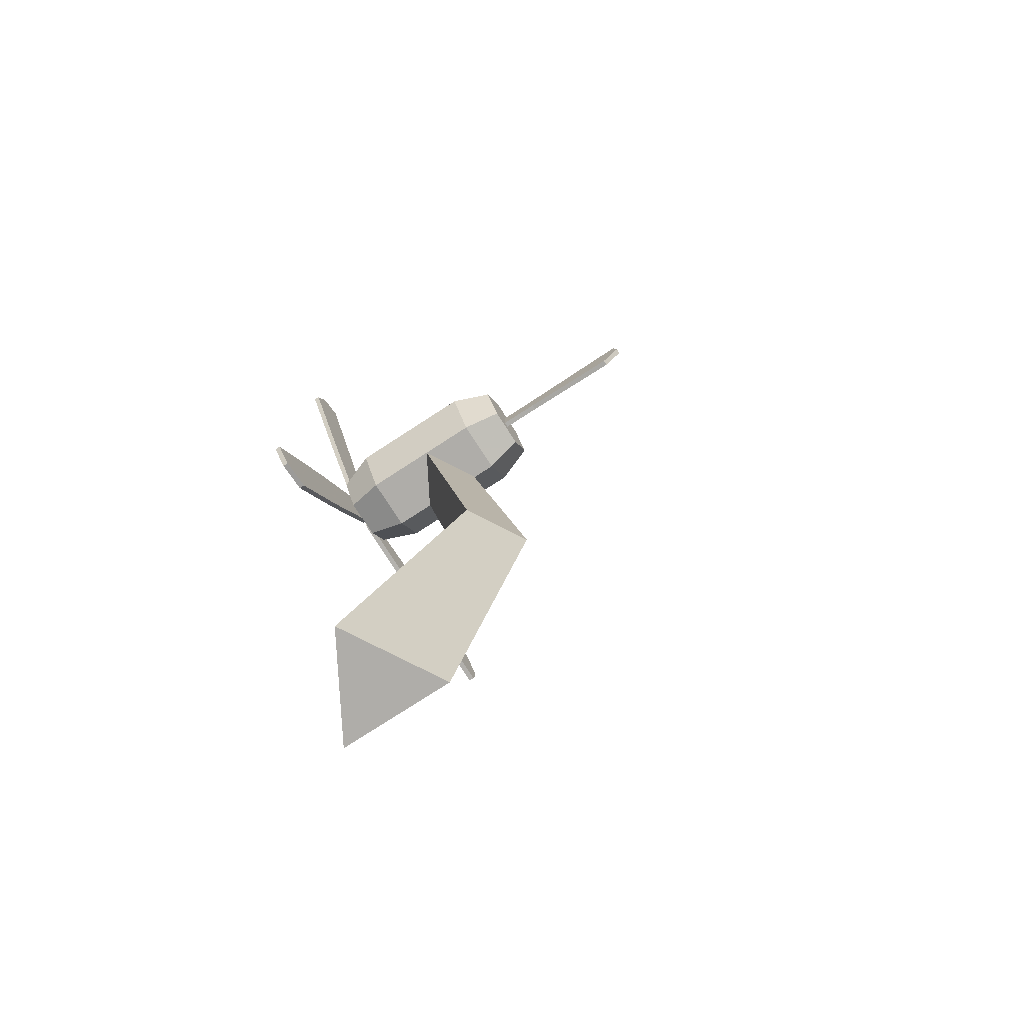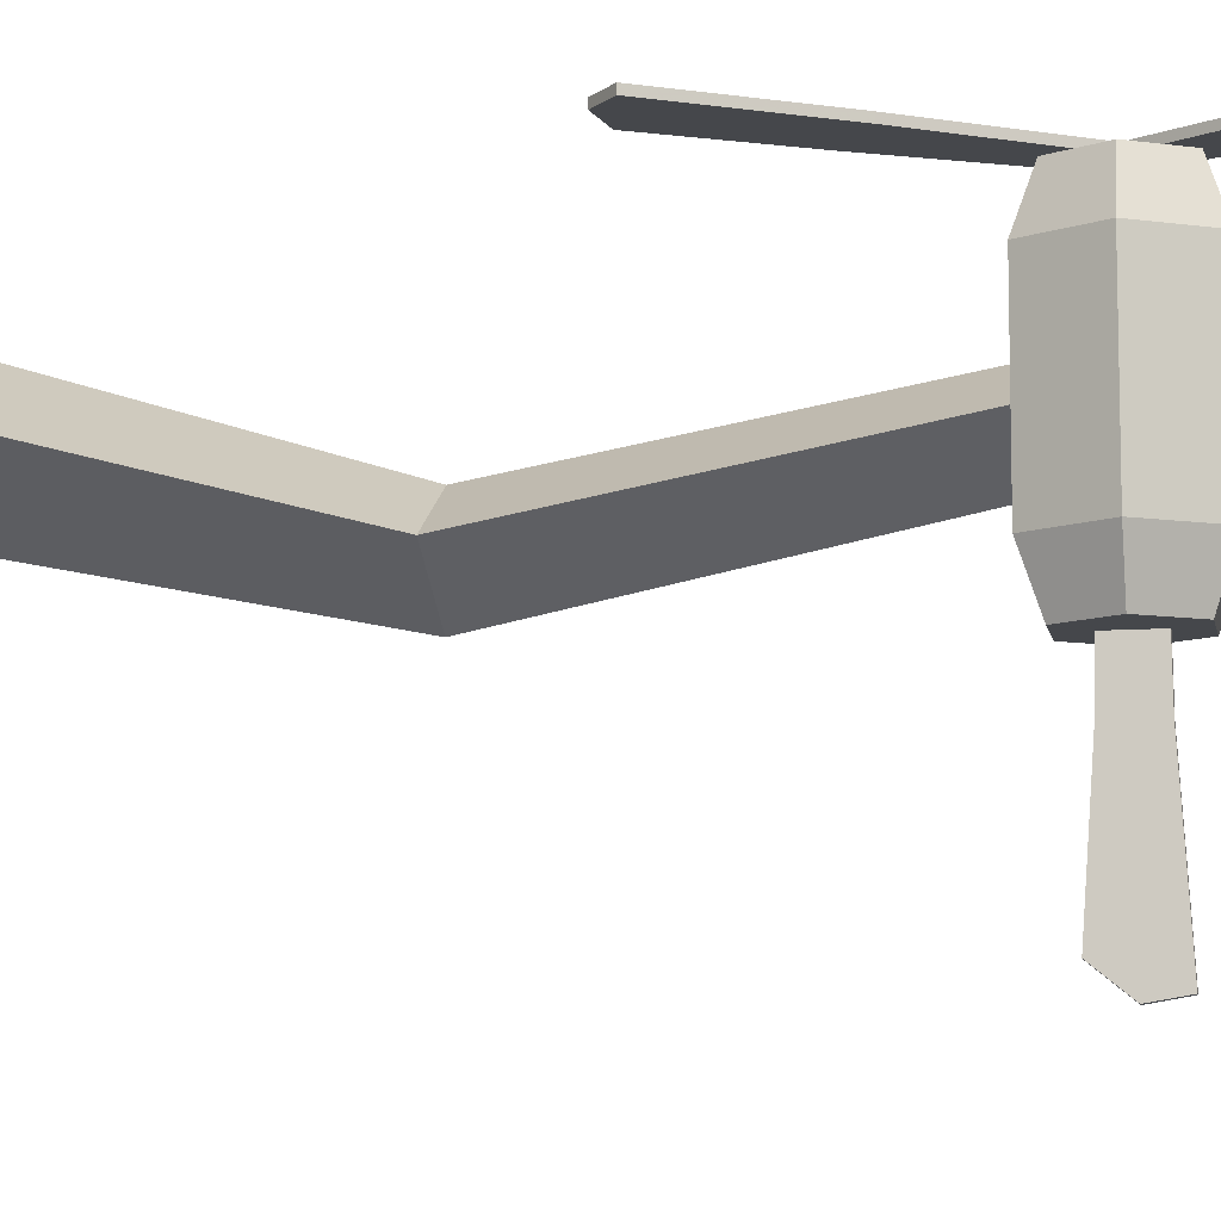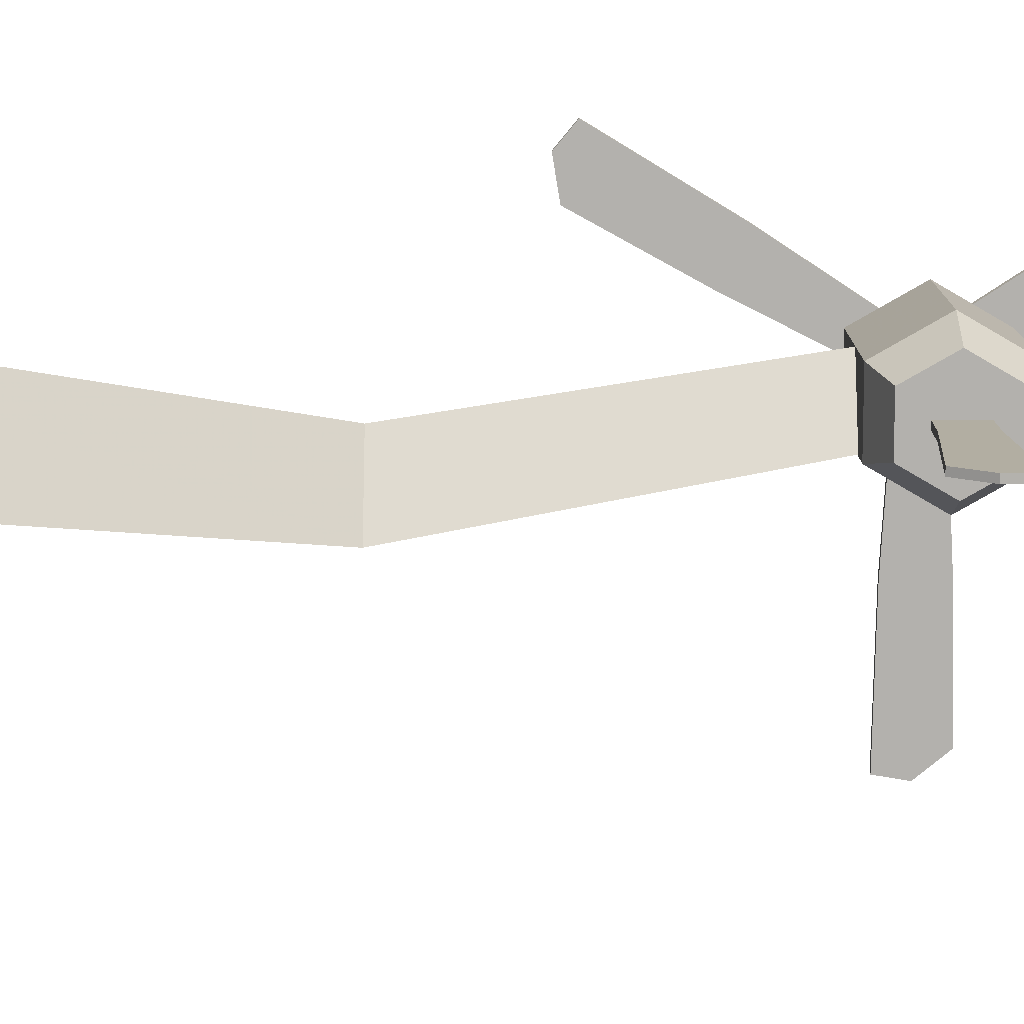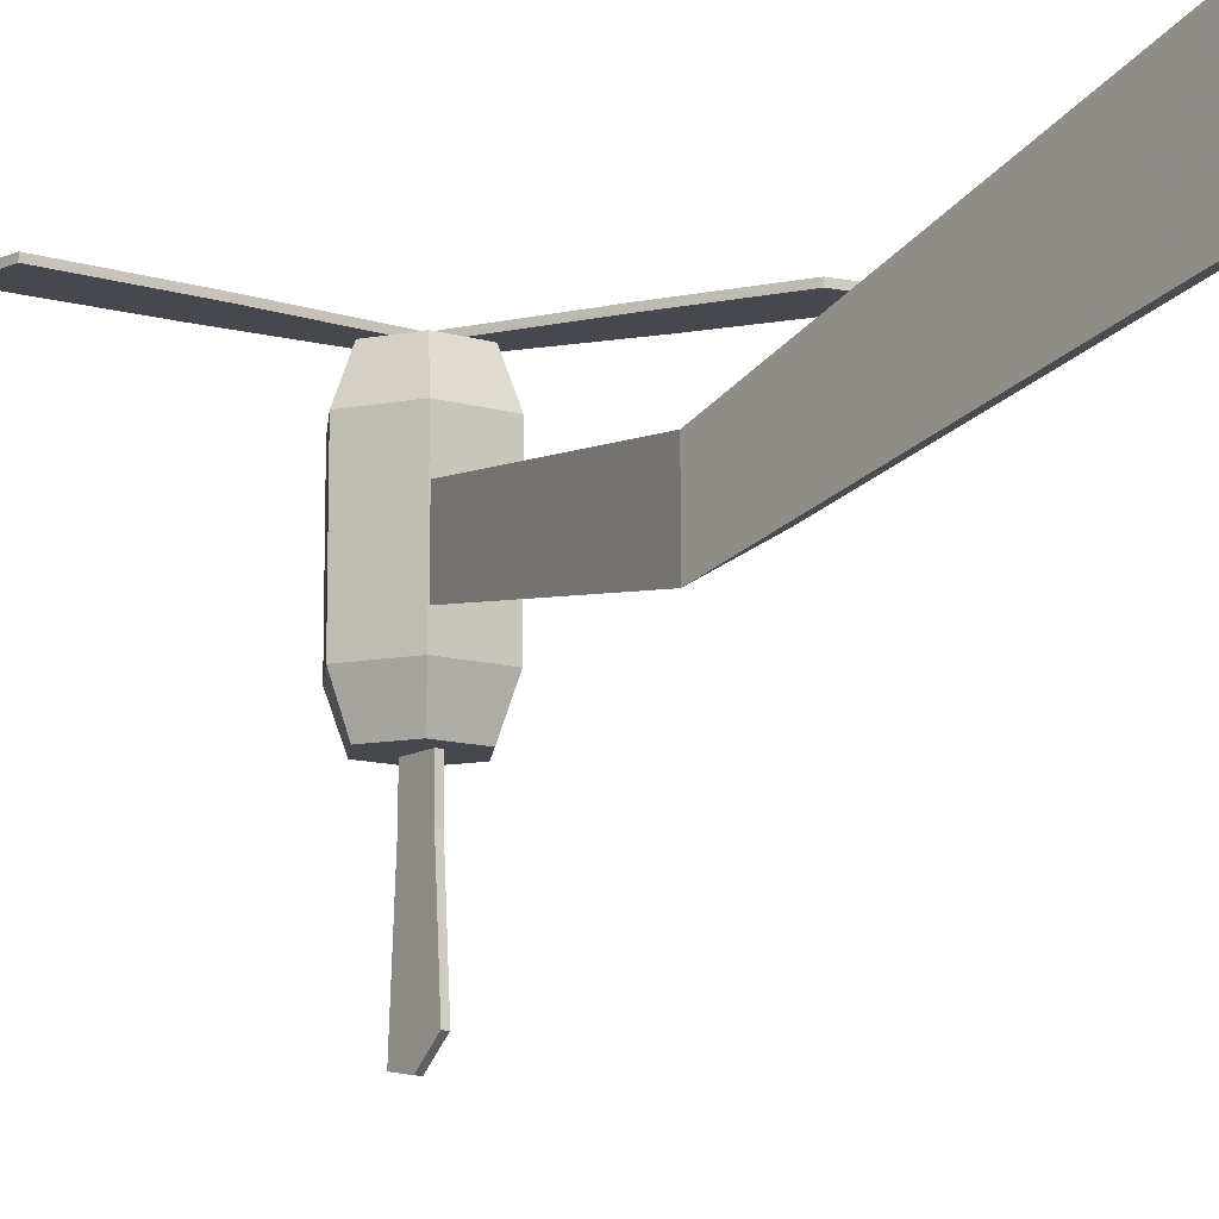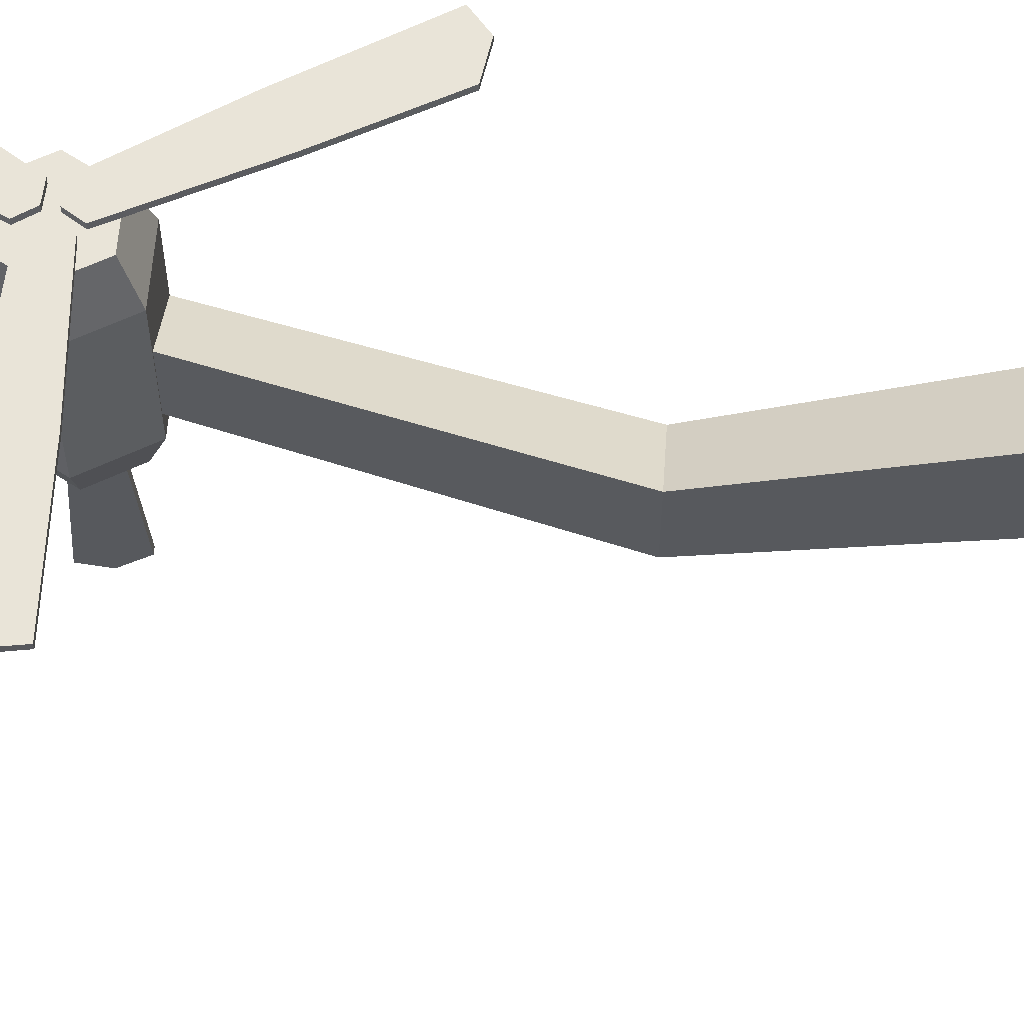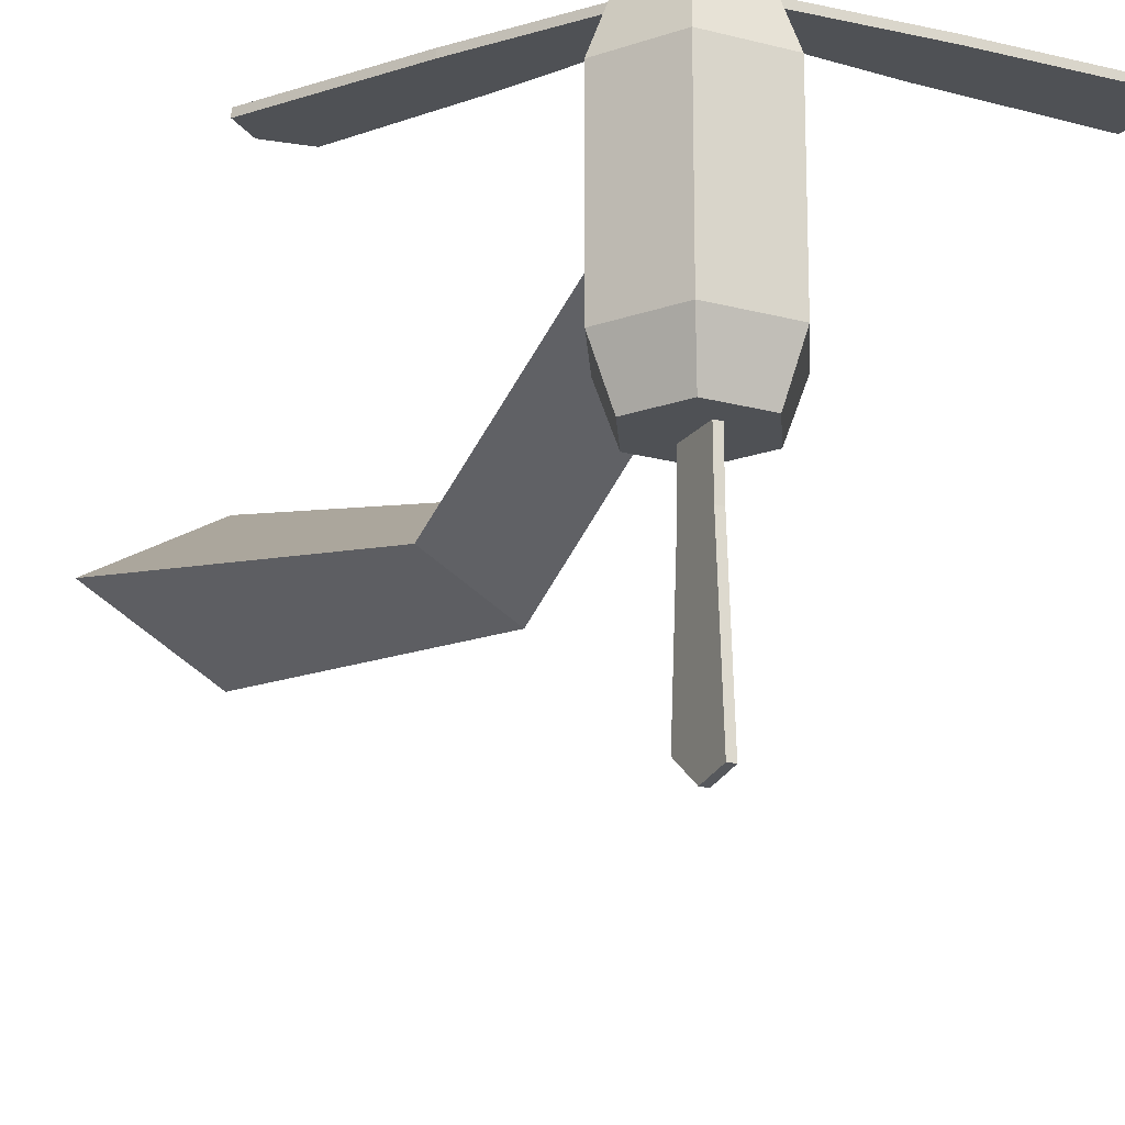
<metadata>
{"format":"obj","ext":"obj","renderer":"f3d","projection":"perspective","resolution":1024,"background":"white","views":[{"elev":-77.3,"azim":122.9,"up":"+Y"},{"elev":-10.3,"azim":100.2,"up":"+Z"},{"elev":-79.3,"azim":89.8,"up":"+Z"},{"elev":-11.9,"azim":-35.2,"up":"+Z"},{"elev":60.7,"azim":-85.9,"up":"+Z"},{"elev":-20.0,"azim":153.3,"up":"+Z"}]}
</metadata>
<code>
v  0.198 0 -0
v  -0.099 0 -0.1715
v  -0.099 0 0.1715
v  0.0666 1.179 -0.3007
v  -0.1241 1.179 -0.4108
v  -0.1241 1.179 -0.1906
v  0.1889 2.061 -0.1684
v  0.0204 2.061 -0.2657
v  0.0204 2.061 -0.0711
v  0.1045 2.114 -0.2414
v  0.1045 2.161 -0.2176
v  0.1045 2.208 -0.2414
v  0.1045 2.108 -0.5926
v  0.1045 2.161 -0.5926
v  0.1045 2.213 -0.5926
v  0.1045 2.086 -0.9059
v  0.1045 2.161 -0.9676
v  0.1045 2.236 -0.9553
v  0.0876 2.108 -0.5926
v  0.0876 2.114 -0.2414
v  0.0876 2.161 -0.2176
v  0.0876 2.161 -0.5926
v  0.0876 2.208 -0.2414
v  0.0876 2.213 -0.5926
v  0.0876 2.086 -0.9059
v  0.0876 2.161 -0.9676
v  0.0876 2.236 -0.9553
v  0.2693 2.161 -0.3504
v  0.1826 2.311 -0.3504
v  0.0094 2.311 -0.3504
v  -0.0772 2.161 -0.3504
v  0.0094 2.011 -0.3504
v  0.1826 2.011 -0.3504
v  0.2693 2.161 0.0496
v  0.1826 2.311 0.0496
v  0.0094 2.311 0.0496
v  -0.0772 2.161 0.0496
v  0.0094 2.011 0.0496
v  0.1826 2.011 0.0496
v  0.2231 2.161 0.1696
v  0.1595 2.271 0.1696
v  0.0325 2.271 0.1696
v  -0.031 2.161 0.1696
v  0.0325 2.051 0.1696
v  0.1595 2.051 0.1696
v  0.1595 2.271 -0.4704
v  0.2231 2.161 -0.4704
v  0.1595 2.051 -0.4704
v  0.0325 2.051 -0.4704
v  -0.031 2.161 -0.4704
v  0.0325 2.271 -0.4704
v  0.0539 2.208 0.1866
v  0.0777 2.161 0.1866
v  0.0539 2.114 0.1866
v  -0.2973 2.228 0.1866
v  -0.2973 2.161 0.1866
v  -0.2973 2.093 0.1866
v  -0.6107 2.236 0.1866
v  -0.6723 2.161 0.1866
v  -0.6601 2.086 0.1866
v  -0.2973 2.228 0.1696
v  0.0539 2.208 0.1696
v  0.0777 2.161 0.1696
v  -0.2973 2.161 0.1696
v  0.0539 2.114 0.1696
v  -0.2973 2.093 0.1696
v  -0.6107 2.236 0.1696
v  -0.6723 2.161 0.1696
v  -0.6601 2.086 0.1696
v  0.1581 2.174 0.1866
v  0.1052 2.177 0.1866
v  0.0761 2.221 0.1866
v  0.3513 2.468 0.1866
v  0.2927 2.502 0.1866
v  0.2341 2.535 0.1866
v  0.5143 2.735 0.1866
v  0.4802 2.826 0.1866
v  0.4091 2.853 0.1866
v  0.3513 2.468 0.1696
v  0.1581 2.174 0.1696
v  0.1052 2.177 0.1696
v  0.2927 2.502 0.1696
v  0.0761 2.221 0.1696
v  0.2341 2.535 0.1696
v  0.5143 2.735 0.1696
v  0.4802 2.826 0.1696
v  0.4091 2.853 0.1696
v  0.0761 2.101 0.1866
v  0.1052 2.145 0.1866
v  0.1581 2.148 0.1866
v  0.2341 1.786 0.1866
v  0.2927 1.82 0.1866
v  0.3513 1.854 0.1866
v  0.3844 1.511 0.1866
v  0.4802 1.496 0.1866
v  0.539 1.544 0.1866
v  0.2341 1.786 0.1696
v  0.0761 2.101 0.1696
v  0.1052 2.145 0.1696
v  0.2927 1.82 0.1696
v  0.1581 2.148 0.1696
v  0.3513 1.854 0.1696
v  0.3844 1.511 0.1696
v  0.4802 1.496 0.1696
v  0.539 1.544 0.1696
g Turbina
f 1 2 5
f 5 4 1
f 2 3 6
f 6 5 2
f 3 1 4
f 4 6 3
f 3 2 1
f 7 8 9
f 4 5 8
f 8 7 4
f 5 6 9
f 9 8 5
f 6 4 7
f 7 9 6
f 10 13 14
f 14 11 10
f 11 14 15
f 15 12 11
f 13 16 17
f 17 14 13
f 14 17 18
f 18 15 14
f 10 20 19
f 19 13 10
f 16 13 19
f 19 25 16
f 17 16 25
f 25 26 17
f 20 21 22
f 22 19 20
f 21 23 24
f 24 22 21
f 19 22 26
f 26 25 19
f 22 24 27
f 27 26 22
f 11 21 20
f 20 10 11
f 15 24 23
f 23 12 15
f 12 23 21
f 21 11 12
f 26 27 18
f 18 17 26
f 18 27 24
f 24 15 18
f 28 29 35
f 35 34 28
f 29 30 36
f 36 35 29
f 30 31 37
f 37 36 30
f 31 32 38
f 38 37 31
f 32 33 39
f 39 38 32
f 33 28 34
f 34 39 33
f 49 50 51
f 51 46 47
f 49 51 47
f 48 49 47
f 41 42 43
f 43 44 45
f 41 43 45
f 40 41 45
f 34 35 41
f 41 40 34
f 35 36 42
f 42 41 35
f 36 37 43
f 43 42 36
f 37 38 44
f 44 43 37
f 38 39 45
f 45 44 38
f 39 34 40
f 40 45 39
f 29 28 47
f 47 46 29
f 28 33 48
f 48 47 28
f 33 32 49
f 49 48 33
f 32 31 50
f 50 49 32
f 31 30 51
f 51 50 31
f 30 29 46
f 46 51 30
f 52 55 56
f 56 53 52
f 53 56 57
f 57 54 53
f 55 58 59
f 59 56 55
f 56 59 60
f 60 57 56
f 52 62 61
f 61 55 52
f 58 55 61
f 61 67 58
f 59 58 67
f 67 68 59
f 62 63 64
f 64 61 62
f 63 65 66
f 66 64 63
f 61 64 68
f 68 67 61
f 64 66 69
f 69 68 64
f 53 63 62
f 62 52 53
f 57 66 65
f 65 54 57
f 54 65 63
f 63 53 54
f 68 69 60
f 60 59 68
f 60 69 66
f 66 57 60
f 70 73 74
f 74 71 70
f 71 74 75
f 75 72 71
f 73 76 77
f 77 74 73
f 74 77 78
f 78 75 74
f 70 80 79
f 79 73 70
f 76 73 79
f 79 85 76
f 77 76 85
f 85 86 77
f 80 81 82
f 82 79 80
f 81 83 84
f 84 82 81
f 79 82 86
f 86 85 79
f 82 84 87
f 87 86 82
f 71 81 80
f 80 70 71
f 75 84 83
f 83 72 75
f 72 83 81
f 81 71 72
f 86 87 78
f 78 77 86
f 78 87 84
f 84 75 78
f 88 91 92
f 92 89 88
f 89 92 93
f 93 90 89
f 91 94 95
f 95 92 91
f 92 95 96
f 96 93 92
f 88 98 97
f 97 91 88
f 94 91 97
f 97 103 94
f 95 94 103
f 103 104 95
f 98 99 100
f 100 97 98
f 99 101 102
f 102 100 99
f 97 100 104
f 104 103 97
f 100 102 105
f 105 104 100
f 89 99 98
f 98 88 89
f 93 102 101
f 101 90 93
f 90 101 99
f 99 89 90
f 104 105 96
f 96 95 104
f 96 105 102
f 102 93 96

</code>
